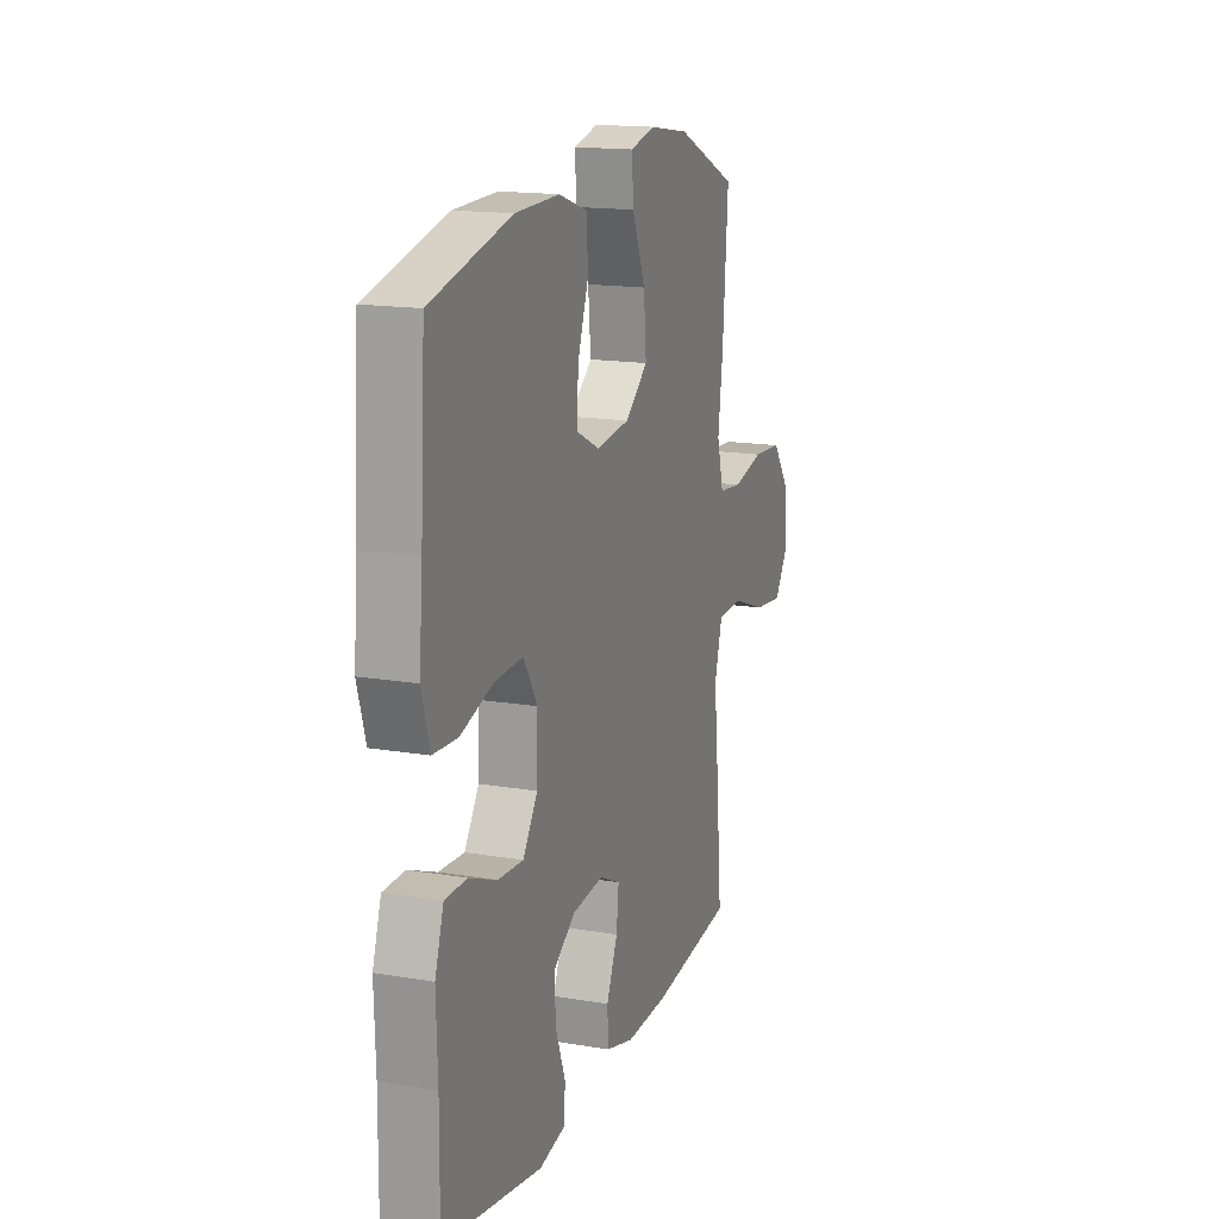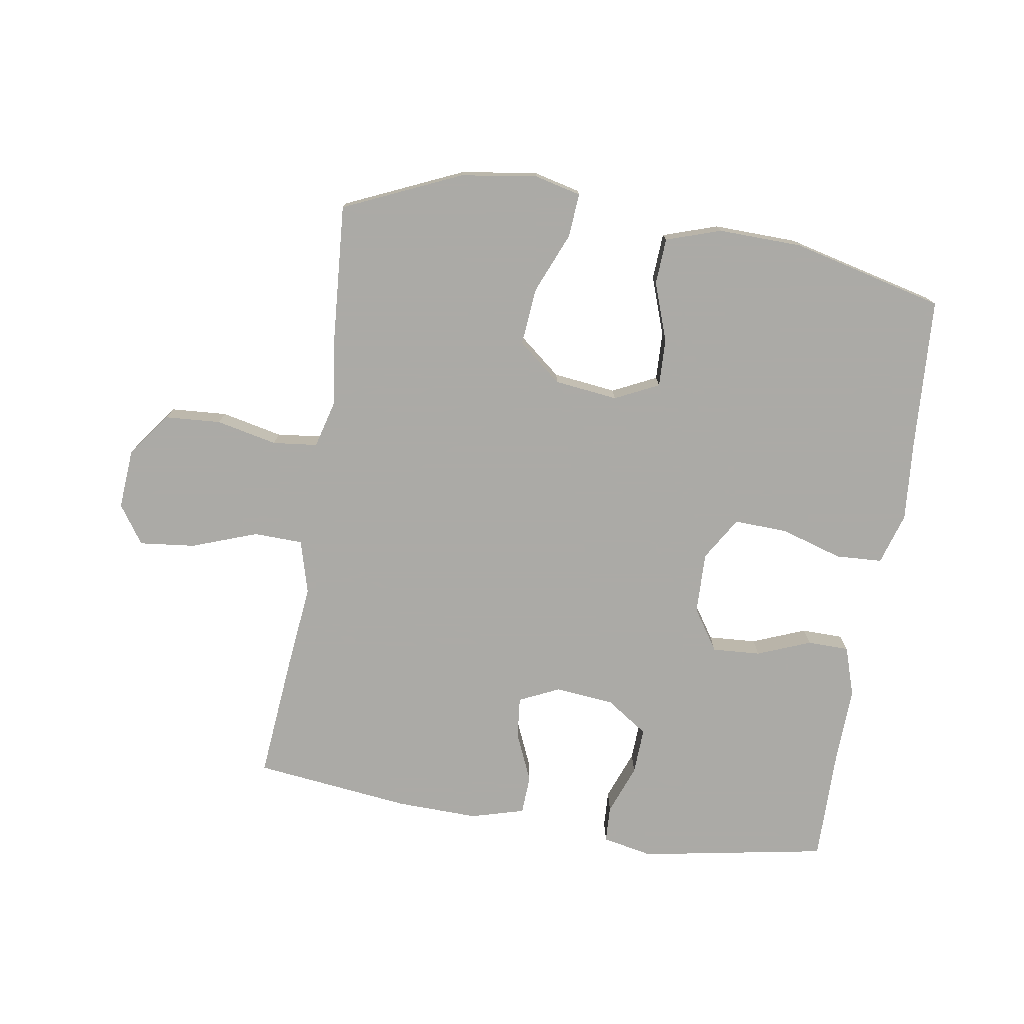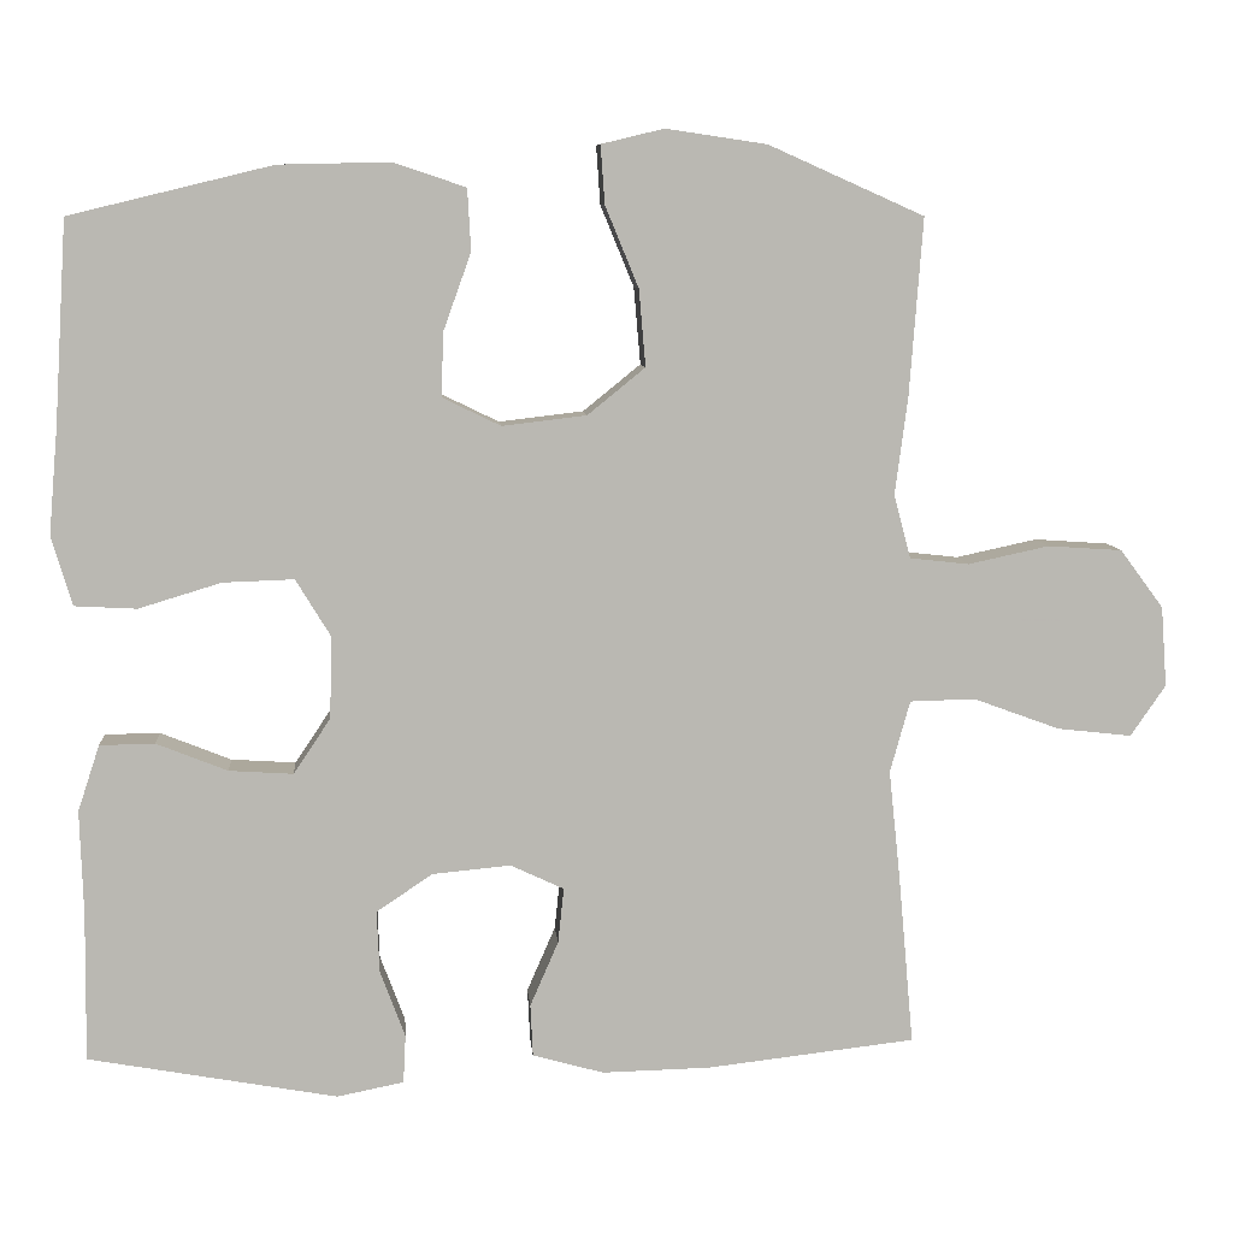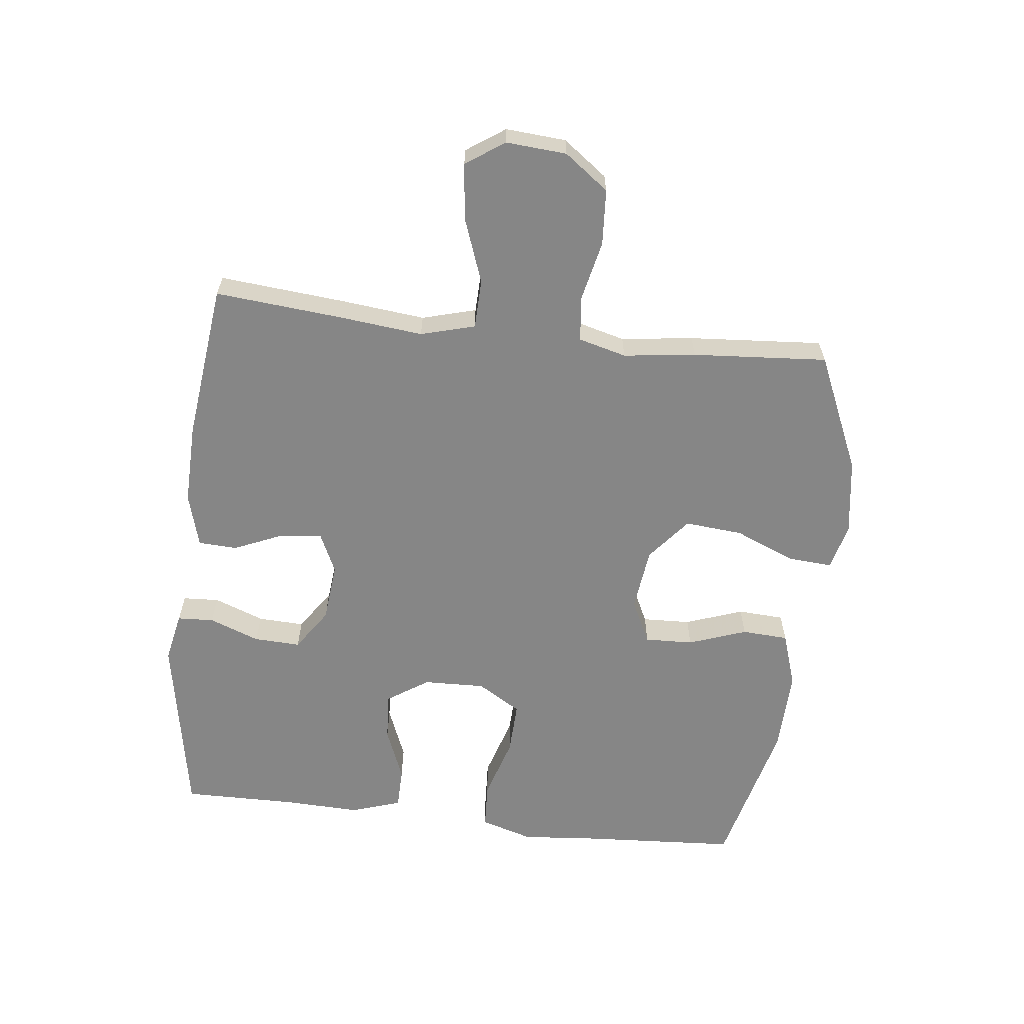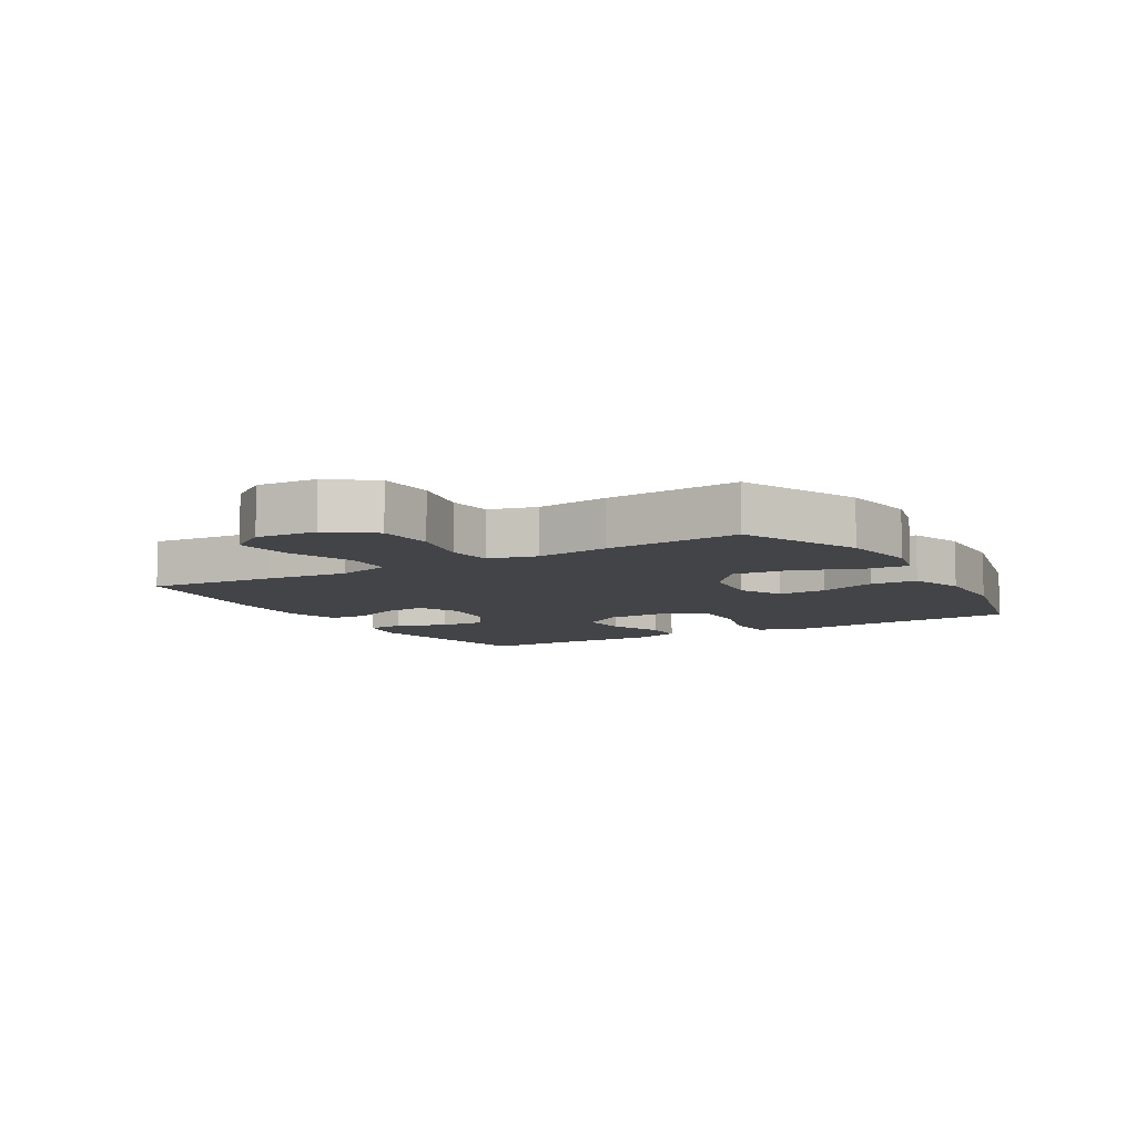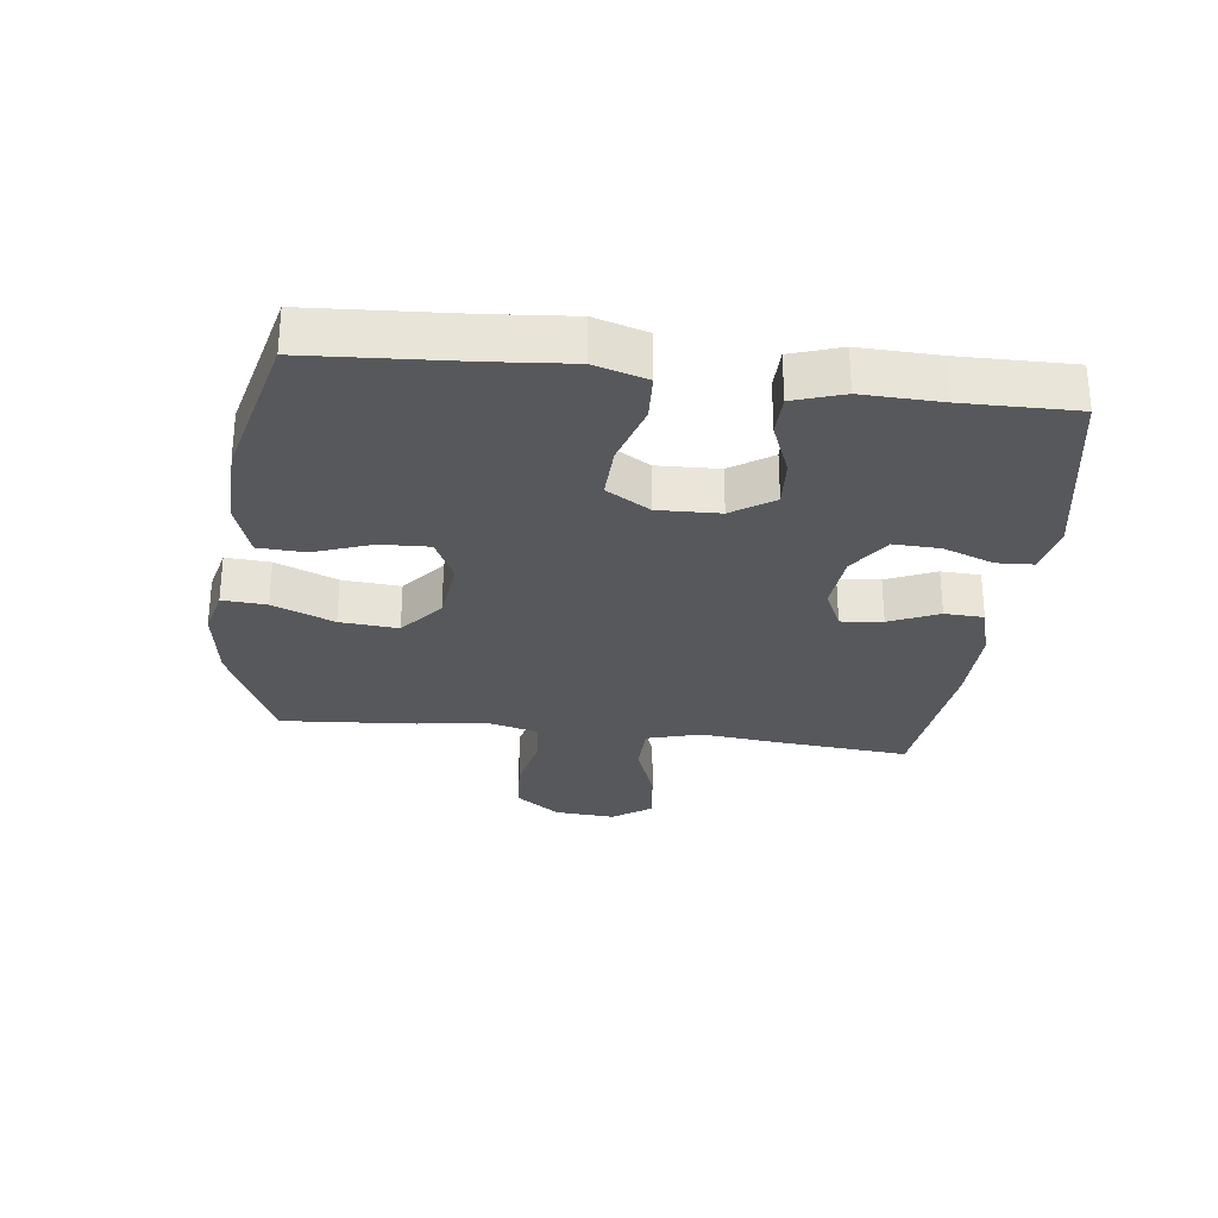
<metadata>
{"format":"obj","ext":"obj","renderer":"f3d","projection":"perspective","resolution":1024,"background":"white","views":[{"elev":16.0,"azim":109.3,"up":"+Z"},{"elev":-75.9,"azim":-9.2,"up":"+Y"},{"elev":8.1,"azim":175.4,"up":"+Z"},{"elev":-62.0,"azim":-96.7,"up":"+Y"},{"elev":-8.2,"azim":-59.5,"up":"+Y"},{"elev":-28.8,"azim":83.0,"up":"+Y"}]}
</metadata>
<code>
v -0.5 0.07 -0.5
v -0.482 0.07 -0.298
v -0.468 0.07 -0.165
v -0.492 0.07 -0.079
v -0.57 0.07 -0.077
v -0.674 0.07 -0.115
v -0.763 0.07 -0.125
v -0.805 0.07 -0.064
v -0.798 0.07 0.032
v -0.746 0.07 0.102
v -0.657 0.07 0.108
v -0.56 0.07 0.087
v -0.489 0.07 0.095
v -0.469 0.07 0.171
v -0.484 0.07 0.286
v -0.5 0.07 0.5
v -0.314 0.07 0.583
v -0.193 0.07 0.601
v -0.118 0.07 0.583
v -0.123 0.07 0.513
v -0.163 0.07 0.416
v -0.171 0.07 0.324
v -0.102 0.07 0.268
v -0.001 0.07 0.256
v 0.069 0.07 0.29
v 0.066 0.07 0.367
v 0.033 0.07 0.459
v 0.037 0.07 0.533
v 0.124 0.07 0.562
v 0.257 0.07 0.559
v 0.5 0.07 0.5
v 0.515 0.07 0.258
v 0.526 0.07 0.131
v 0.501 0.07 0.048
v 0.427 0.07 0.044
v 0.328 0.07 0.074
v 0.243 0.07 0.077
v 0.201 0.07 0.008
v 0.204 0.07 -0.09
v 0.248 0.07 -0.156
v 0.325 0.07 -0.151
v 0.41 0.07 -0.117
v 0.476 0.07 -0.118
v 0.502 0.07 -0.197
v 0.498 0.07 -0.321
v 0.5 0.07 -0.5
v 0.202 0.07 -0.554
v 0.122 0.07 -0.538
v 0.119 0.07 -0.48
v 0.149 0.07 -0.4
v 0.152 0.07 -0.326
v 0.085 0.07 -0.281
v -0.009 0.07 -0.272
v -0.073 0.07 -0.302
v -0.066 0.07 -0.368
v -0.032 0.07 -0.446
v -0.035 0.07 -0.508
v -0.12 0.07 -0.532
v -0.25 0.07 -0.529
v -0.5 0 -0.5
v -0.482 0 -0.298
v -0.468 0 -0.165
v -0.492 0 -0.079
v -0.57 0 -0.077
v -0.674 0 -0.115
v -0.763 0 -0.125
v -0.805 0 -0.064
v -0.798 0 0.032
v -0.746 0 0.102
v -0.657 0 0.108
v -0.56 0 0.087
v -0.489 0 0.095
v -0.469 0 0.171
v -0.484 0 0.286
v -0.5 0 0.5
v -0.314 0 0.583
v -0.193 0 0.601
v -0.118 0 0.583
v -0.123 0 0.513
v -0.163 0 0.416
v -0.171 0 0.324
v -0.102 0 0.268
v -0.001 0 0.256
v 0.069 0 0.29
v 0.066 0 0.367
v 0.033 0 0.459
v 0.037 0 0.533
v 0.124 0 0.562
v 0.257 0 0.559
v 0.5 0 0.5
v 0.515 0 0.258
v 0.526 0 0.131
v 0.501 0 0.048
v 0.427 0 0.044
v 0.328 0 0.074
v 0.243 0 0.077
v 0.201 0 0.008
v 0.204 0 -0.09
v 0.248 0 -0.156
v 0.325 0 -0.151
v 0.41 0 -0.117
v 0.476 0 -0.118
v 0.502 0 -0.197
v 0.498 0 -0.321
v 0.5 0 -0.5
v 0.202 0 -0.554
v 0.122 0 -0.538
v 0.119 0 -0.48
v 0.149 0 -0.4
v 0.152 0 -0.326
v 0.085 0 -0.281
v -0.009 0 -0.272
v -0.073 0 -0.302
v -0.066 0 -0.368
v -0.032 0 -0.446
v -0.035 0 -0.508
v -0.12 0 -0.532
v -0.25 0 -0.529
f 1 2 3
f 59 1 3
f 58 59 3
f 57 58 3
f 56 57 3
f 55 56 3
f 54 55 3 4
f 53 54 4
f 52 53 4
f 48 49 50
f 47 48 50
f 46 47 50
f 45 46 50
f 45 50 51
f 44 45 51
f 43 44 51
f 42 43 51
f 41 42 51
f 40 41 51 52
f 34 35 36
f 33 34 36
f 32 33 36
f 32 36 37
f 31 32 37
f 30 31 37
f 29 30 37
f 28 29 37
f 27 28 37
f 26 27 37
f 25 26 37 38
f 19 20 21
f 18 19 21
f 17 18 21
f 16 17 21
f 15 16 21
f 14 15 21
f 13 14 21 22
f 10 11 12
f 9 10 12
f 8 9 12
f 7 8 12
f 6 7 12
f 5 6 12
f 4 5 12 13
f 13 22 23
f 4 13 23
f 52 4 23
f 40 52 23
f 39 40 23
f 39 23 24
f 24 25 38 39
f 62 61 60
f 62 60 118
f 62 118 117
f 62 117 116
f 62 116 115
f 62 115 114
f 63 62 114 113
f 63 113 112
f 63 112 111
f 109 108 107
f 109 107 106
f 109 106 105
f 109 105 104
f 110 109 104
f 110 104 103
f 110 103 102
f 110 102 101
f 110 101 100
f 111 110 100 99
f 95 94 93
f 95 93 92
f 95 92 91
f 96 95 91
f 96 91 90
f 96 90 89
f 96 89 88
f 96 88 87
f 96 87 86
f 96 86 85
f 97 96 85 84
f 80 79 78
f 80 78 77
f 80 77 76
f 80 76 75
f 80 75 74
f 80 74 73
f 81 80 73 72
f 71 70 69
f 71 69 68
f 71 68 67
f 71 67 66
f 71 66 65
f 71 65 64
f 72 71 64 63
f 82 81 72
f 82 72 63
f 82 63 111
f 82 111 99
f 82 99 98
f 83 82 98
f 98 97 84 83
f 1 60 61 2
f 2 61 62 3
f 3 62 63 4
f 4 63 64 5
f 5 64 65 6
f 6 65 66 7
f 7 66 67 8
f 8 67 68 9
f 9 68 69 10
f 10 69 70 11
f 11 70 71 12
f 12 71 72 13
f 13 72 73 14
f 14 73 74 15
f 15 74 75 16
f 16 75 76 17
f 17 76 77 18
f 18 77 78 19
f 19 78 79 20
f 20 79 80 21
f 21 80 81 22
f 22 81 82 23
f 23 82 83 24
f 24 83 84 25
f 25 84 85 26
f 26 85 86 27
f 27 86 87 28
f 28 87 88 29
f 29 88 89 30
f 30 89 90 31
f 31 90 91 32
f 32 91 92 33
f 33 92 93 34
f 34 93 94 35
f 35 94 95 36
f 36 95 96 37
f 37 96 97 38
f 38 97 98 39
f 39 98 99 40
f 40 99 100 41
f 41 100 101 42
f 42 101 102 43
f 43 102 103 44
f 44 103 104 45
f 45 104 105 46
f 46 105 106 47
f 47 106 107 48
f 48 107 108 49
f 49 108 109 50
f 50 109 110 51
f 51 110 111 52
f 52 111 112 53
f 53 112 113 54
f 54 113 114 55
f 55 114 115 56
f 56 115 116 57
f 57 116 117 58
f 58 117 118 59
f 59 118 60 1

</code>
